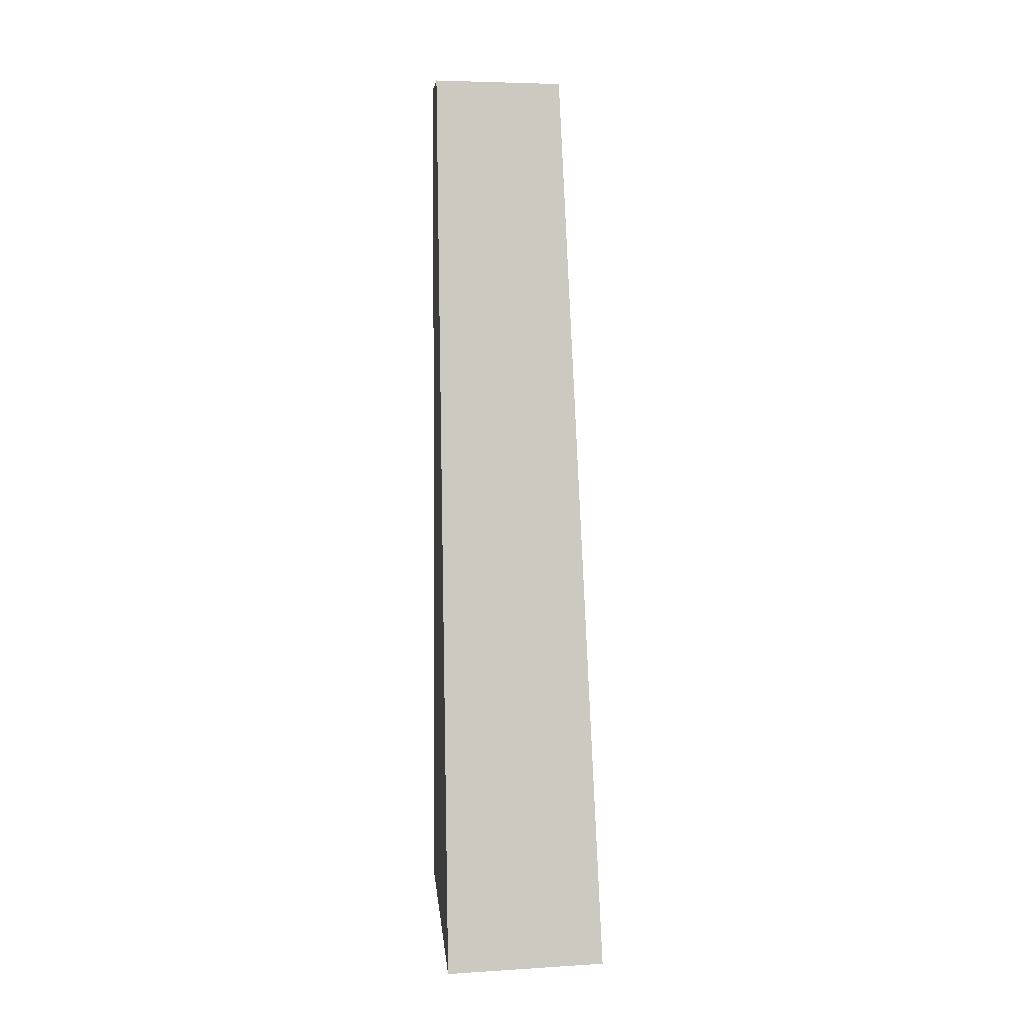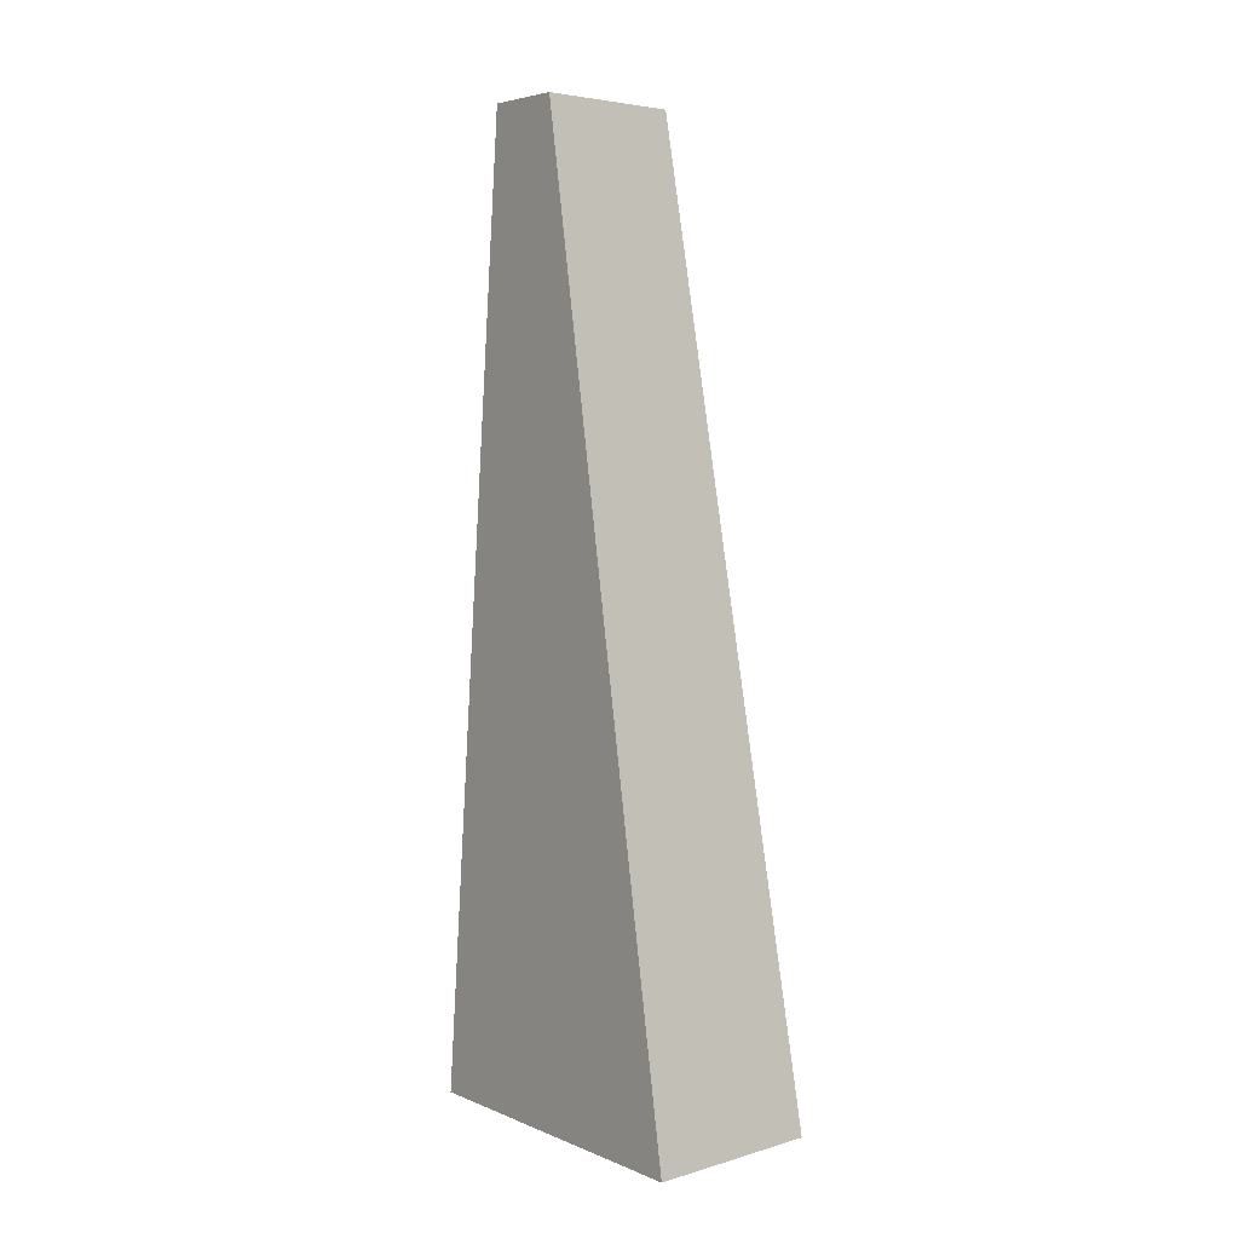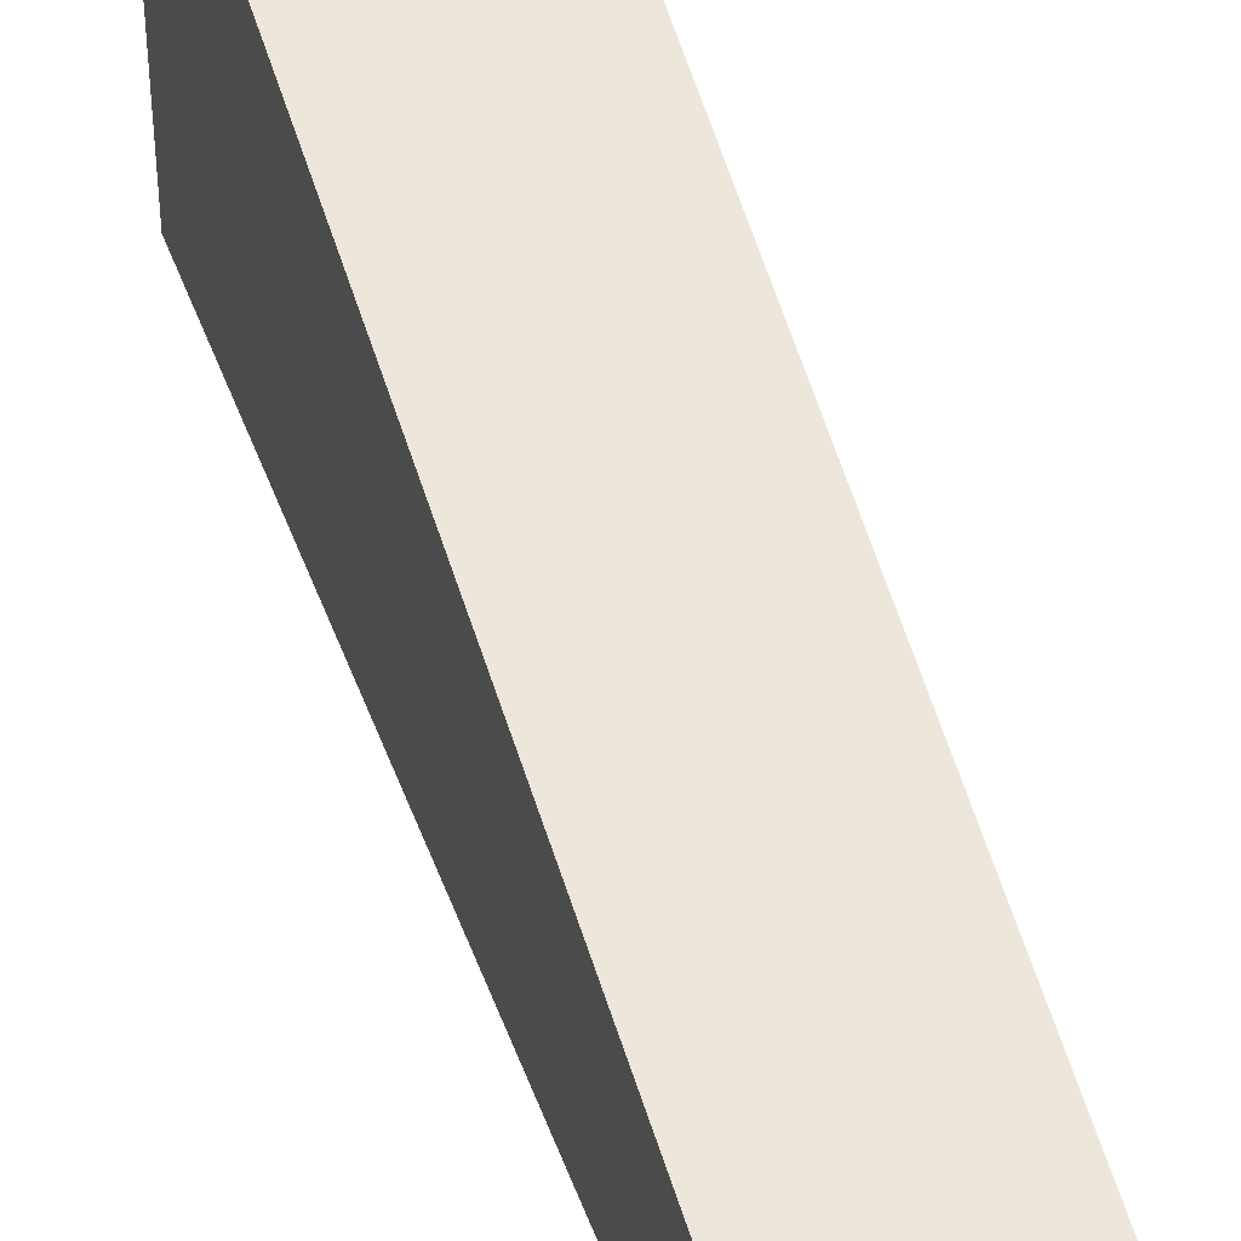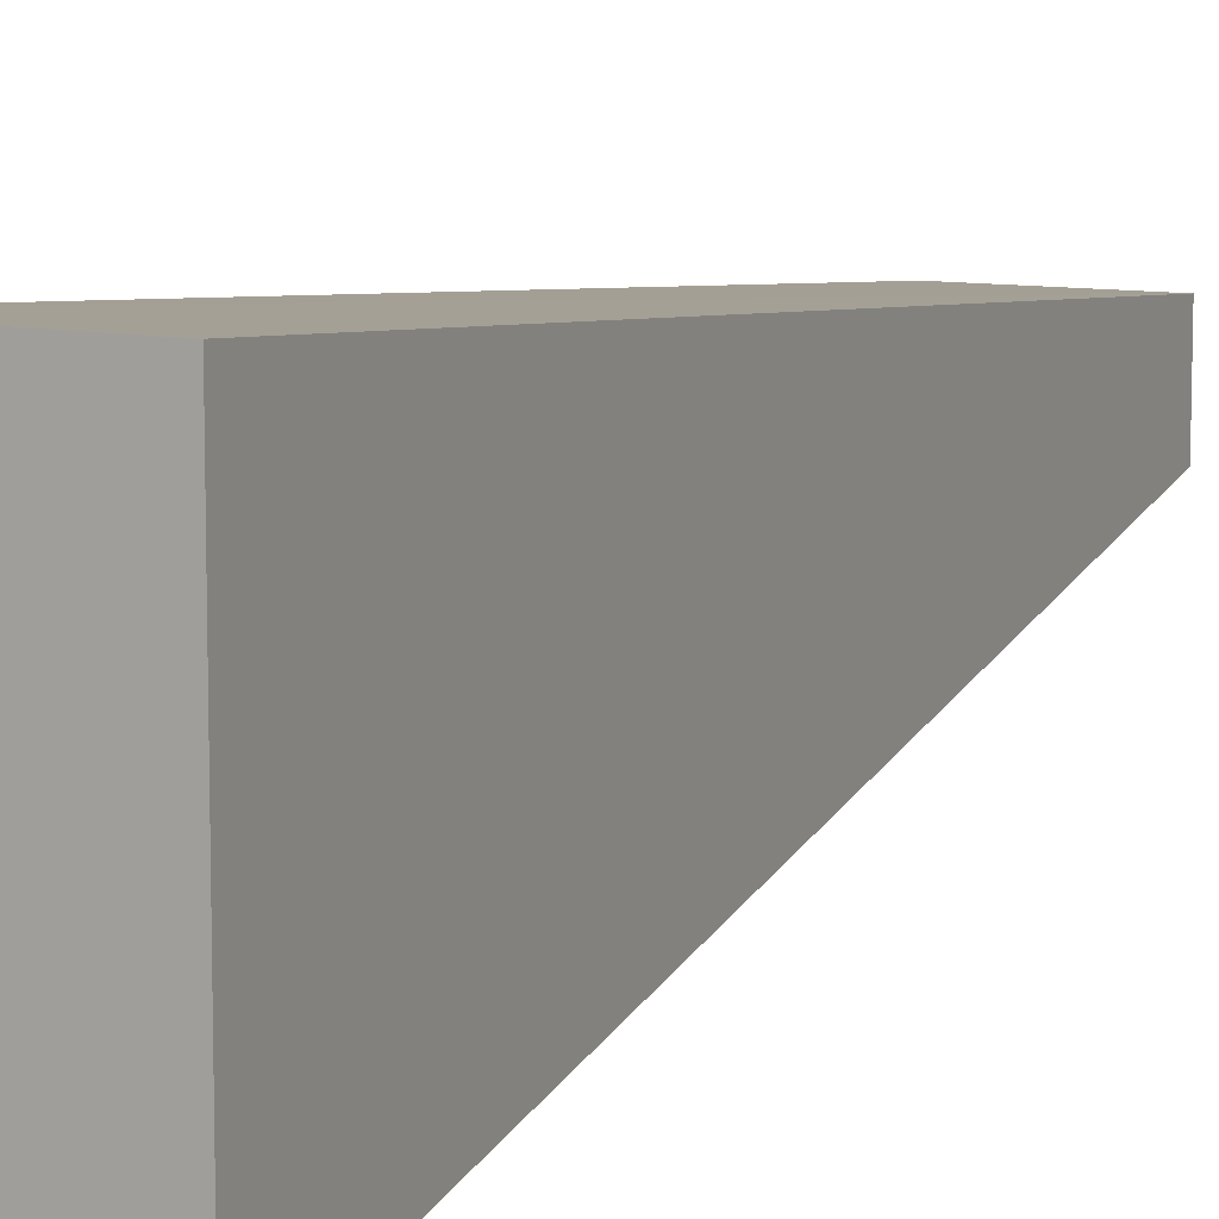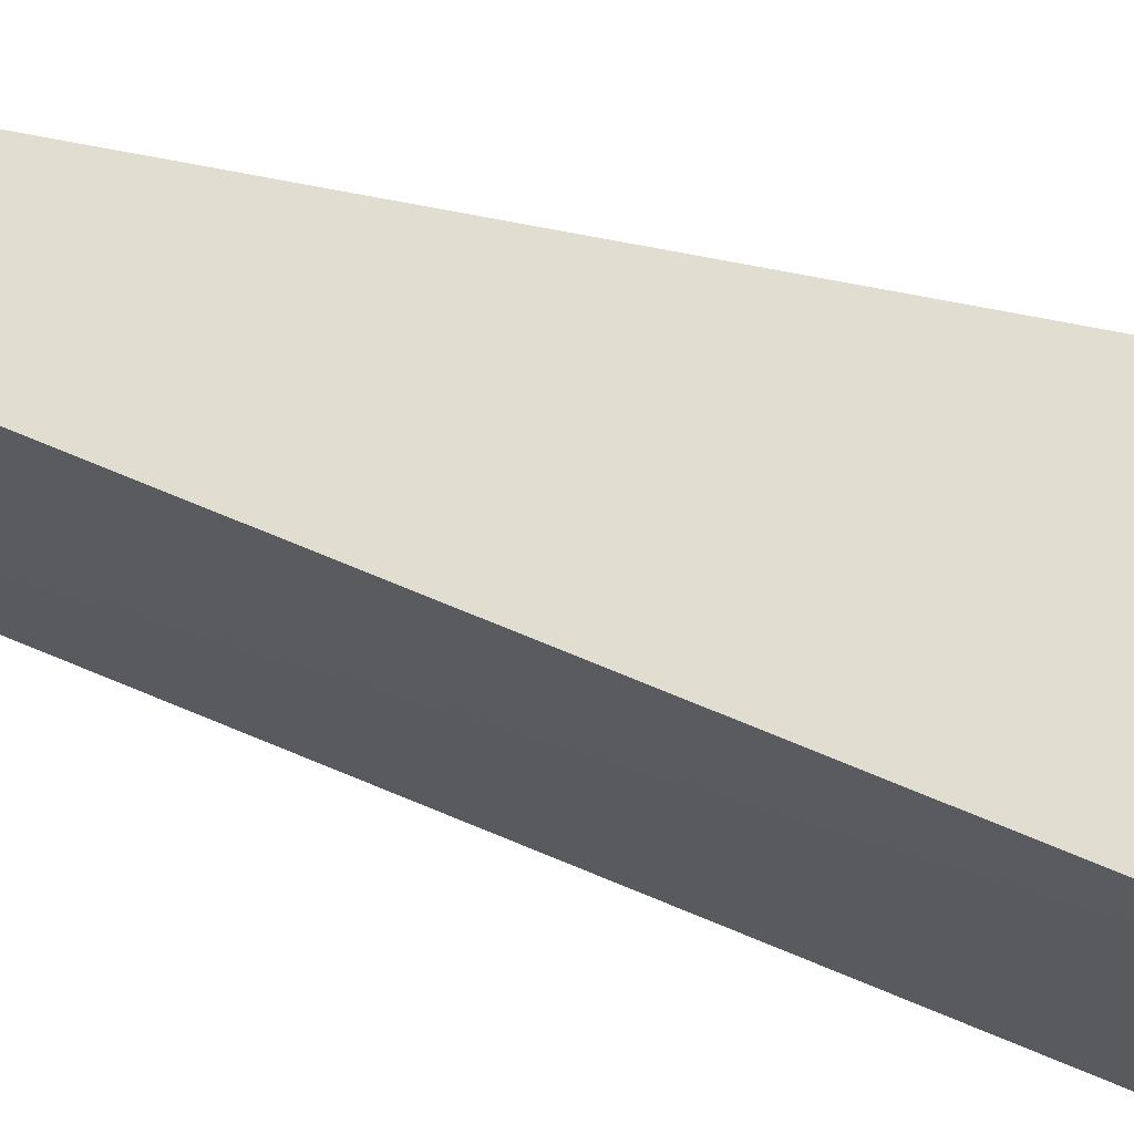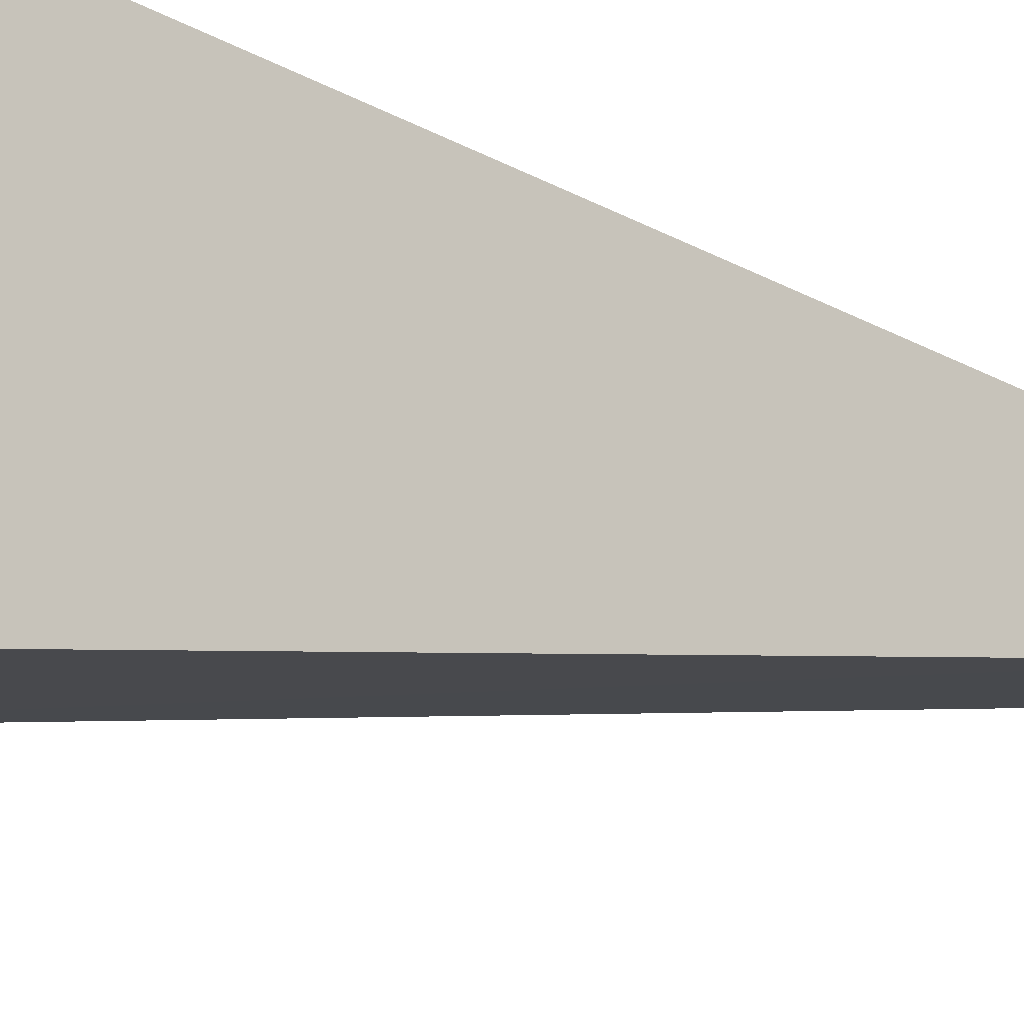
<metadata>
{"format":"obj","ext":"obj","renderer":"f3d","projection":"perspective","resolution":1024,"background":"white","views":[{"elev":7.1,"azim":-5.1,"up":"+Z"},{"elev":4.7,"azim":-38.3,"up":"+Z"},{"elev":43.5,"azim":-16.2,"up":"+Y"},{"elev":10.2,"azim":-155.9,"up":"+Y"},{"elev":-28.2,"azim":61.3,"up":"+Y"},{"elev":-16.7,"azim":-131.4,"up":"+Y"}]}
</metadata>
<code>
v 0.07104 -0.4777 0.09217
v 0.07399 -0.4924 0.005205
v 0.07399 -0.4621 0.005205
v 0.05865 -0.4702 0.0924
v 0.05865 -0.4924 0.004675
v 0.07104 -0.4702 0.09217
v 0.05865 -0.4777 0.0924
v 0.05865 -0.4621 0.004675
f 1 2 3
f 5 3 2
f 6 1 3
f 6 3 4
f 6 4 1
f 7 5 2
f 7 2 1
f 7 1 4
f 8 4 3
f 8 3 5
f 8 7 4
f 8 5 7

</code>
